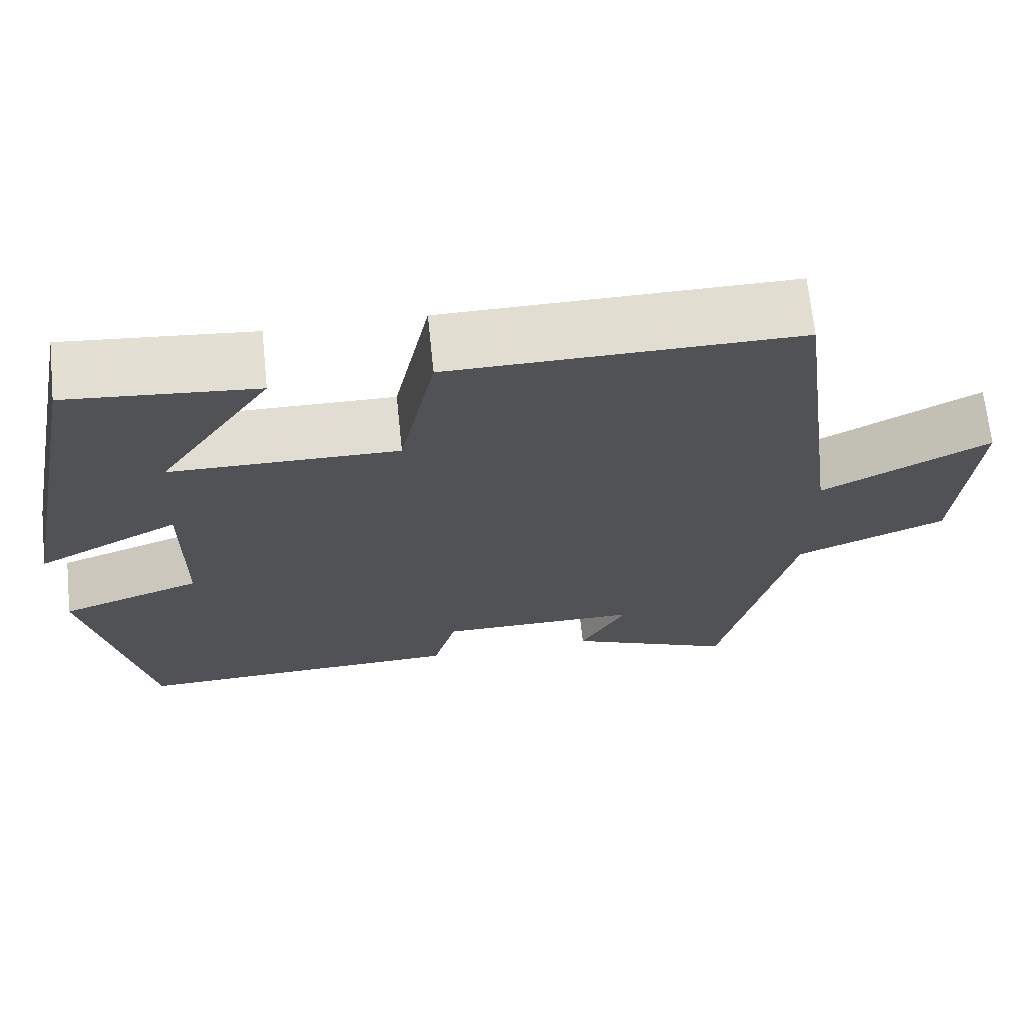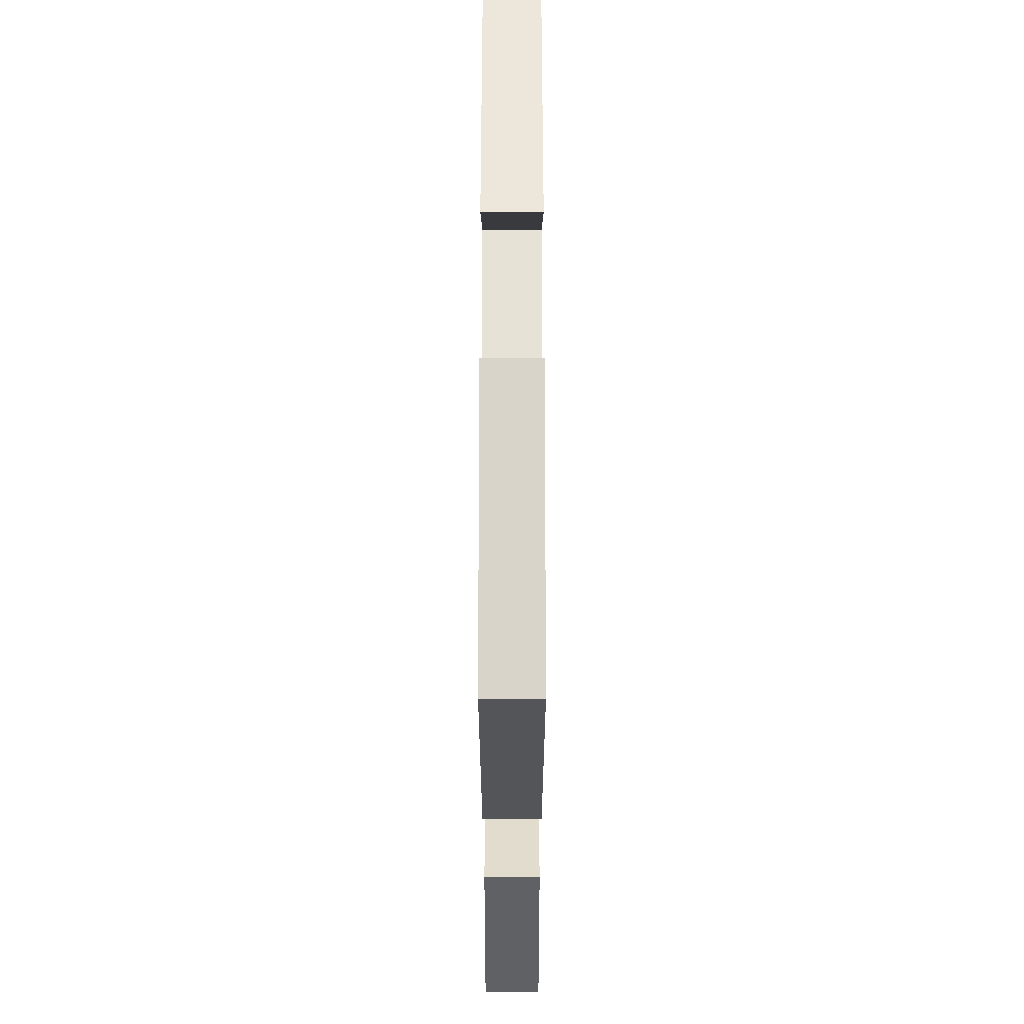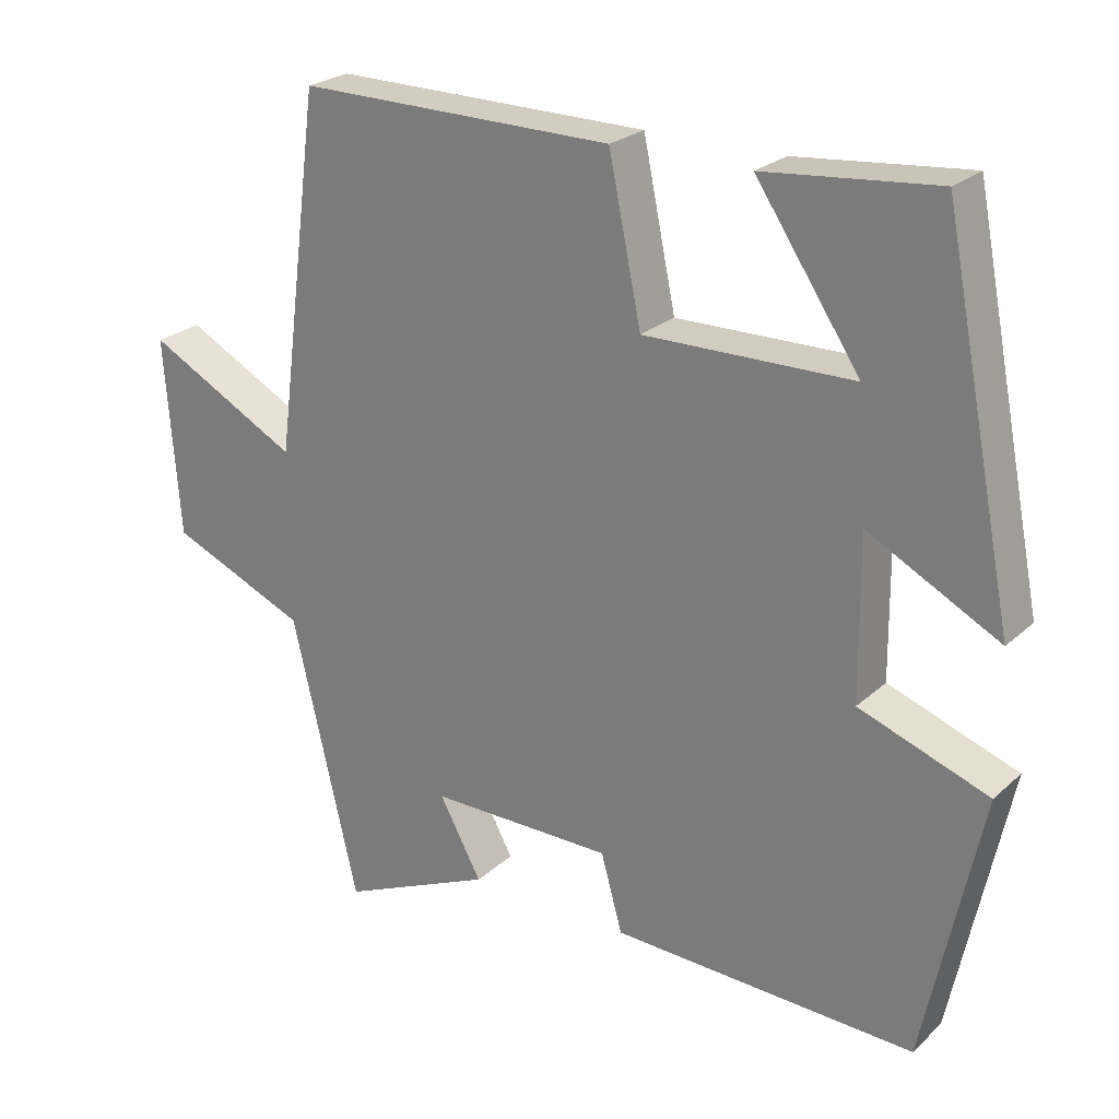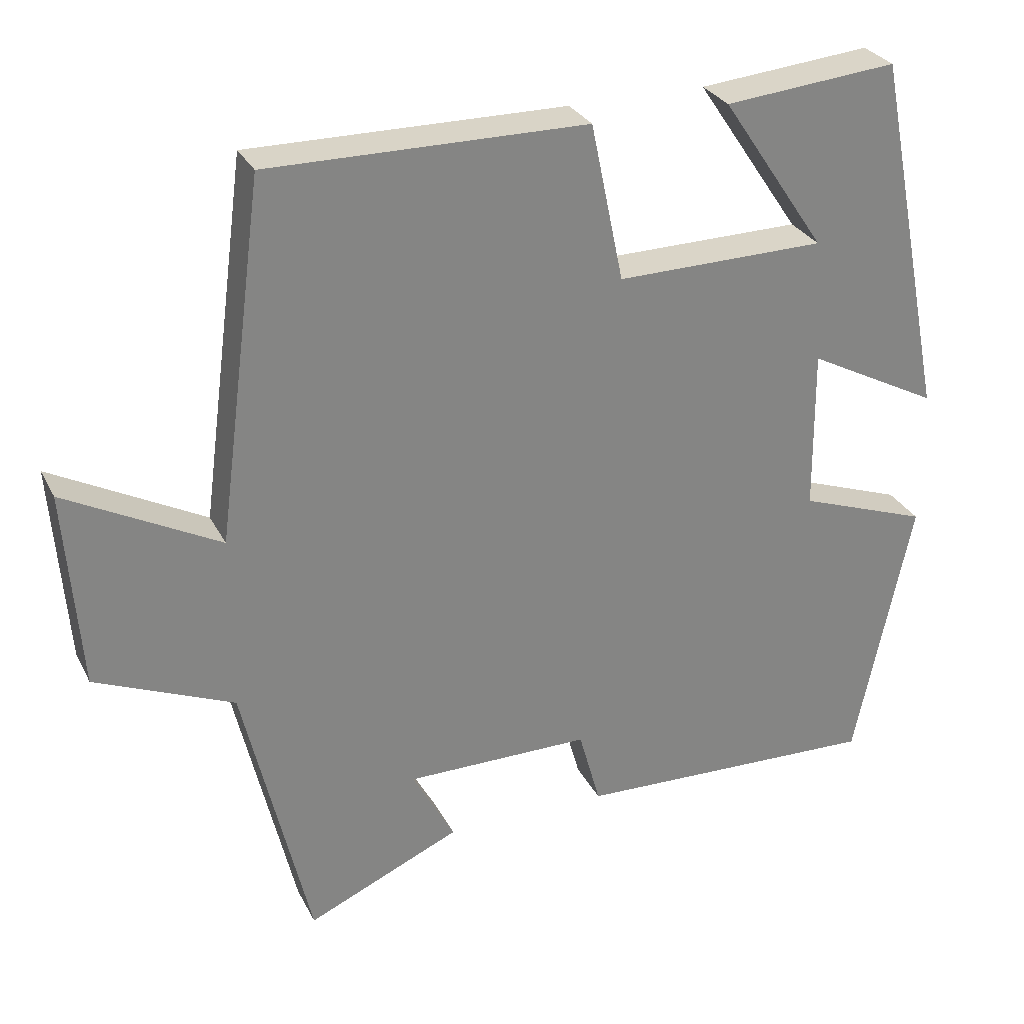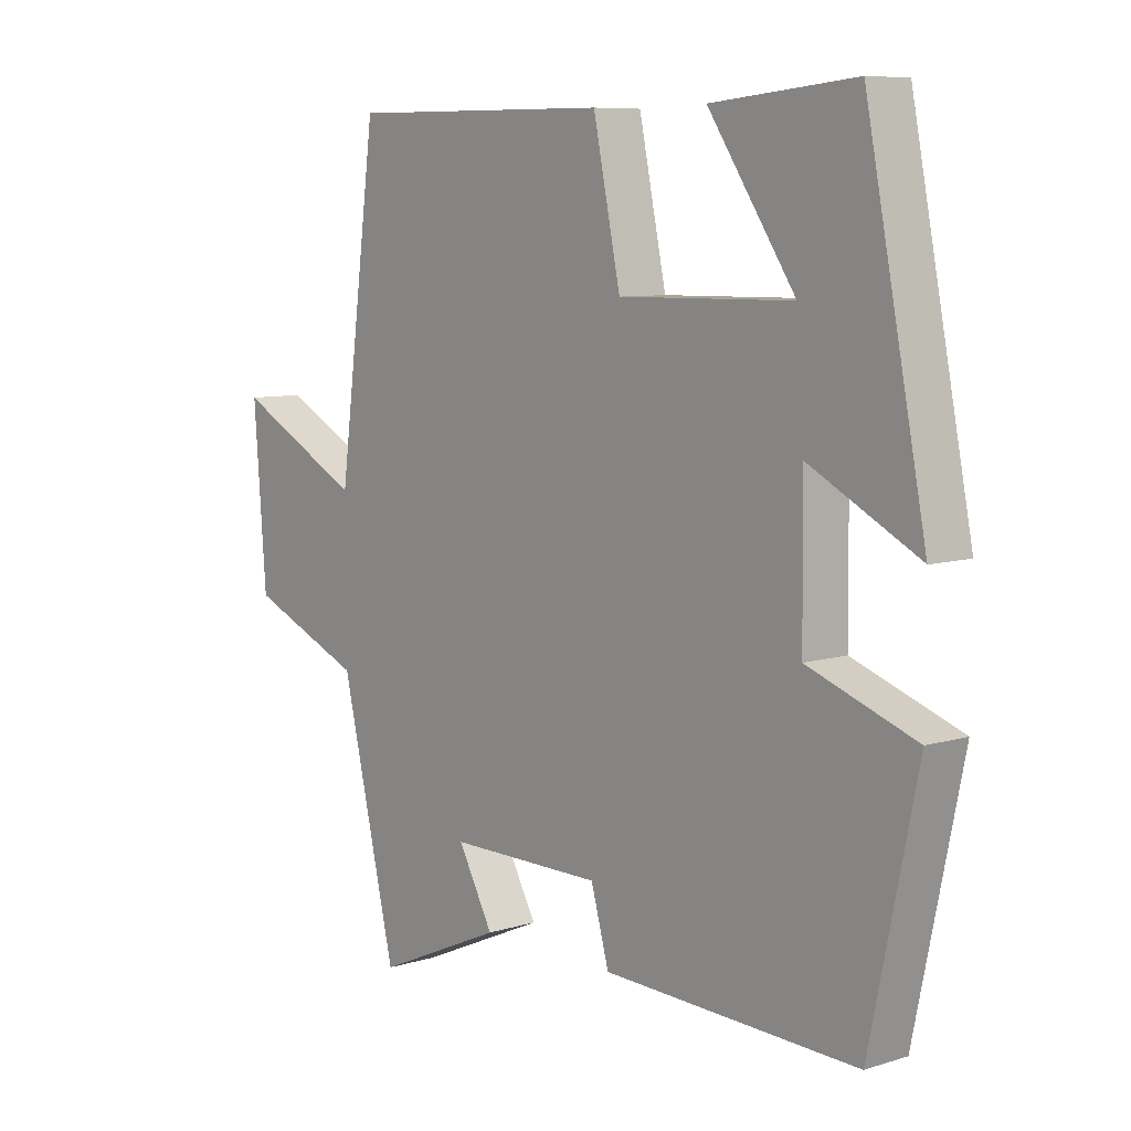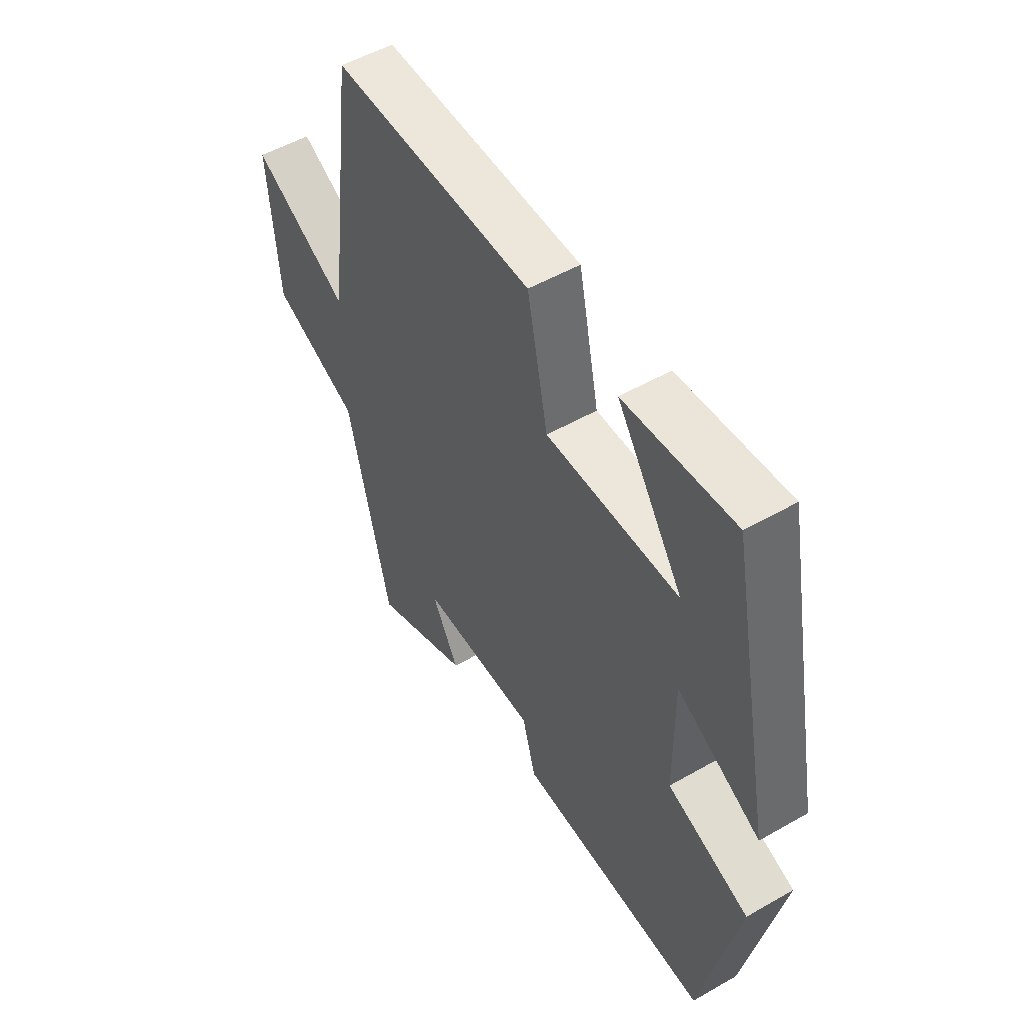
<metadata>
{"format":"obj","ext":"obj","renderer":"f3d","projection":"perspective","resolution":1024,"background":"white","views":[{"elev":68.6,"azim":174.0,"up":"+Z"},{"elev":-26.6,"azim":90.0,"up":"+Z"},{"elev":24.4,"azim":35.0,"up":"+Z"},{"elev":28.9,"azim":-22.6,"up":"+Z"},{"elev":8.0,"azim":49.5,"up":"+Z"},{"elev":52.6,"azim":58.4,"up":"+Z"}]}
</metadata>
<code>
v 0.403 0.07 0.522
v 0.5 0.07 0.034
v 0.324 0.07 0.126
v 0.326 0.07 -0.09
v 0.5 0.07 -0.152
v 0.424 0.07 -0.514
v 0.015 0.07 -0.5
v -0.014 0.07 -0.396
v -0.262 0.07 -0.396
v -0.205 0.07 -0.5
v -0.411 0.07 -0.591
v -0.5 0.07 -0.212
v -0.685 0.07 -0.134
v -0.705 0.07 0.132
v -0.5 0.07 0.024
v -0.437 0.07 0.503
v -0.012 0.07 0.5
v 0.032 0.07 0.289
v 0.312 0.07 0.293
v 0.172 0.07 0.5
v 0.403 0 0.522
v 0.5 0 0.034
v 0.324 0 0.126
v 0.326 0 -0.09
v 0.5 0 -0.152
v 0.424 0 -0.514
v 0.015 0 -0.5
v -0.014 0 -0.396
v -0.262 0 -0.396
v -0.205 0 -0.5
v -0.411 0 -0.591
v -0.5 0 -0.212
v -0.685 0 -0.134
v -0.705 0 0.132
v -0.5 0 0.024
v -0.437 0 0.503
v -0.012 0 0.5
v 0.032 0 0.289
v 0.312 0 0.293
v 0.172 0 0.5
f 19 20 1 2
f 18 19 2 3
f 15 16 17 18
f 15 18 3 4
f 12 13 14 15
f 11 12 15
f 10 11 15
f 9 10 15
f 15 4 5
f 9 15 5
f 8 9 5
f 5 6 7 8
f 22 21 40 39
f 23 22 39 38
f 38 37 36 35
f 24 23 38 35
f 35 34 33 32
f 35 32 31
f 35 31 30
f 35 30 29
f 25 24 35
f 25 35 29
f 25 29 28
f 28 27 26 25
f 1 21 22 2
f 2 22 23 3
f 3 23 24 4
f 4 24 25 5
f 5 25 26 6
f 6 26 27 7
f 7 27 28 8
f 8 28 29 9
f 9 29 30 10
f 10 30 31 11
f 11 31 32 12
f 12 32 33 13
f 13 33 34 14
f 14 34 35 15
f 15 35 36 16
f 16 36 37 17
f 17 37 38 18
f 18 38 39 19
f 19 39 40 20
f 20 40 21 1

</code>
